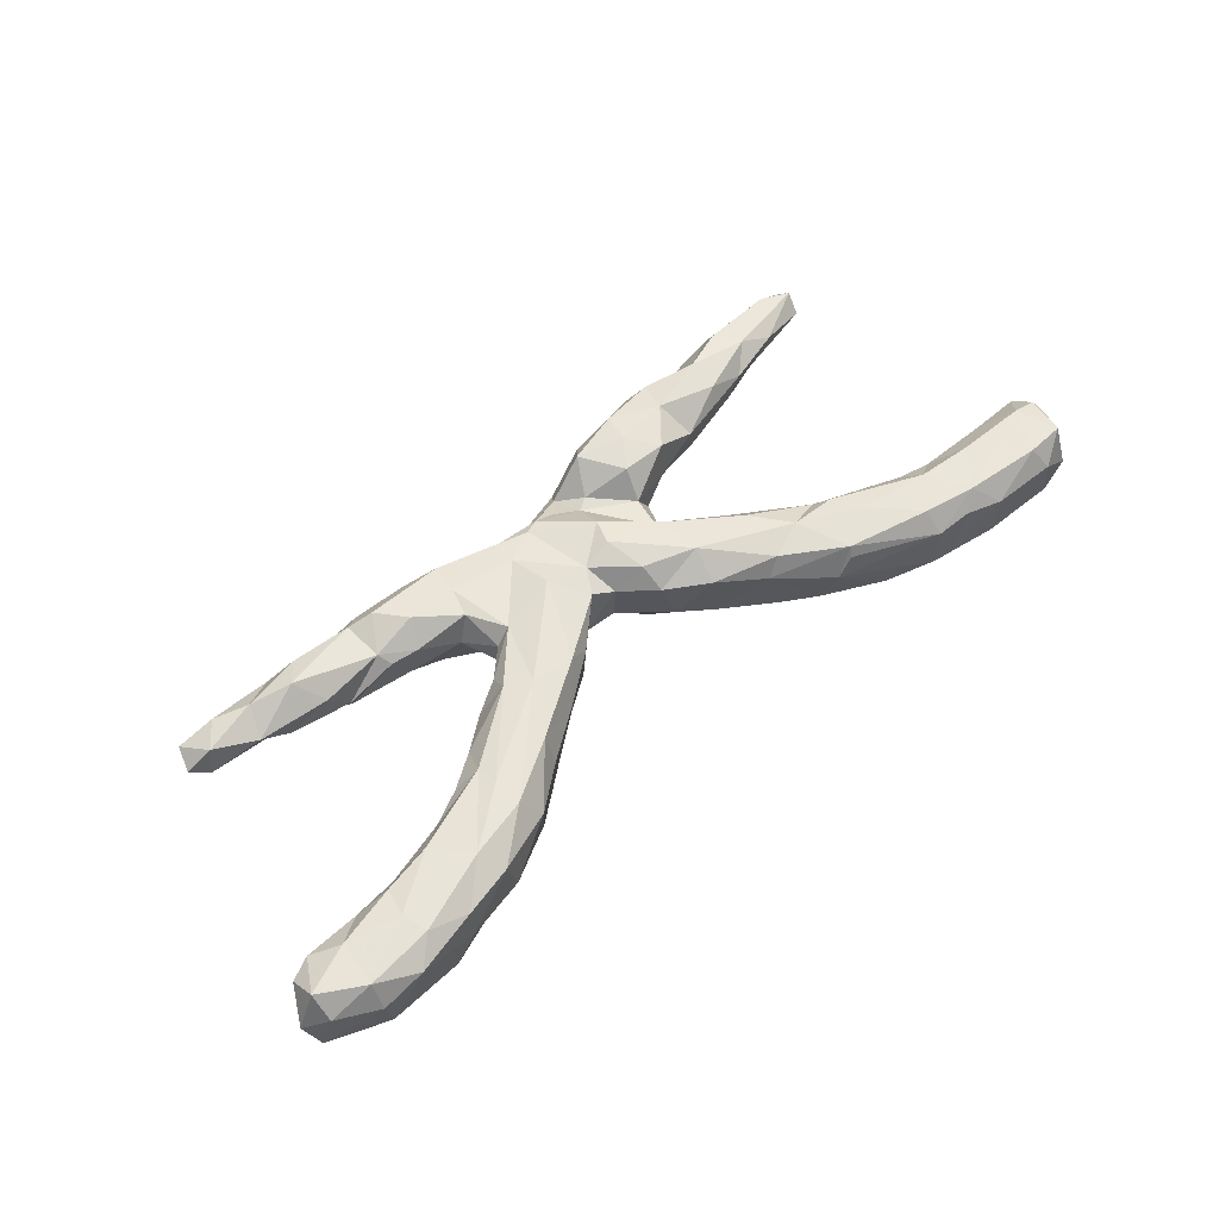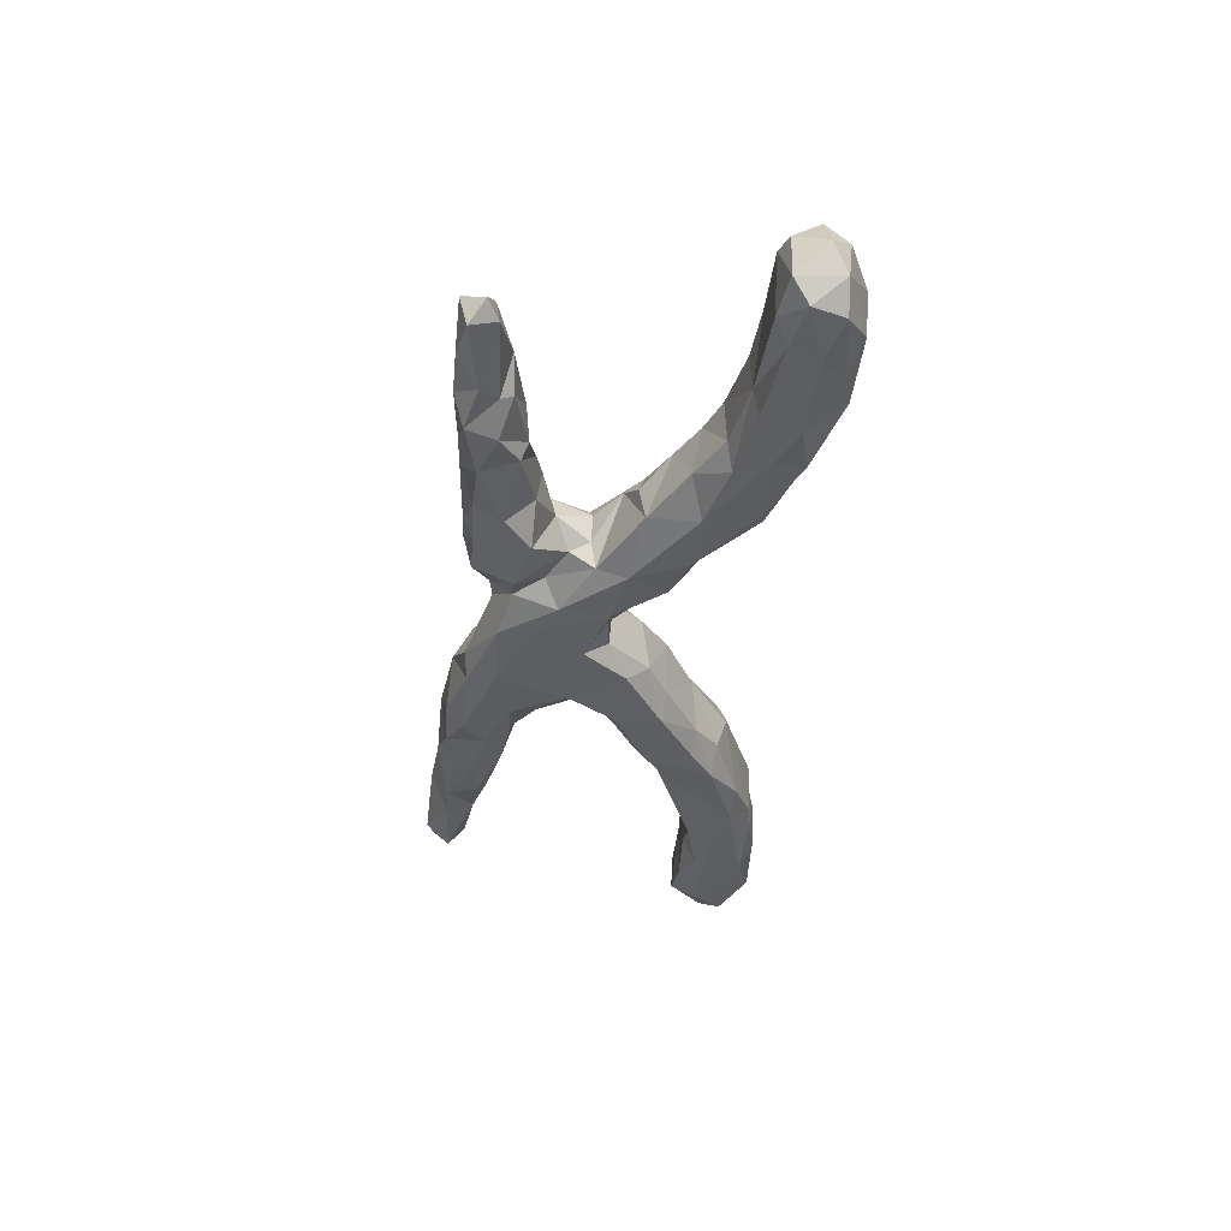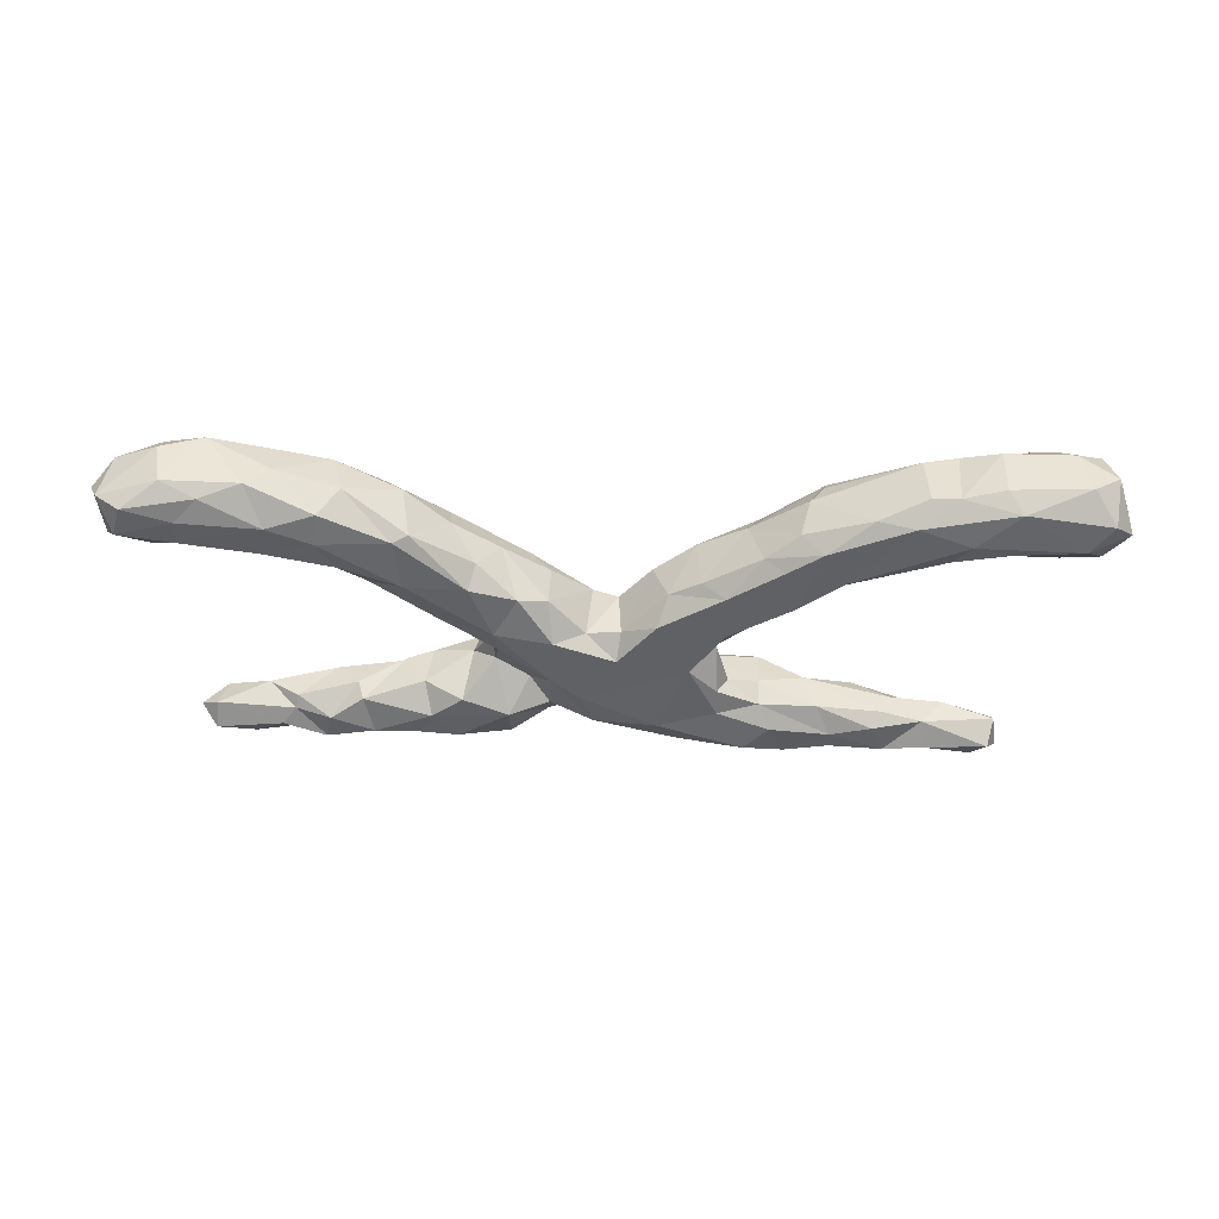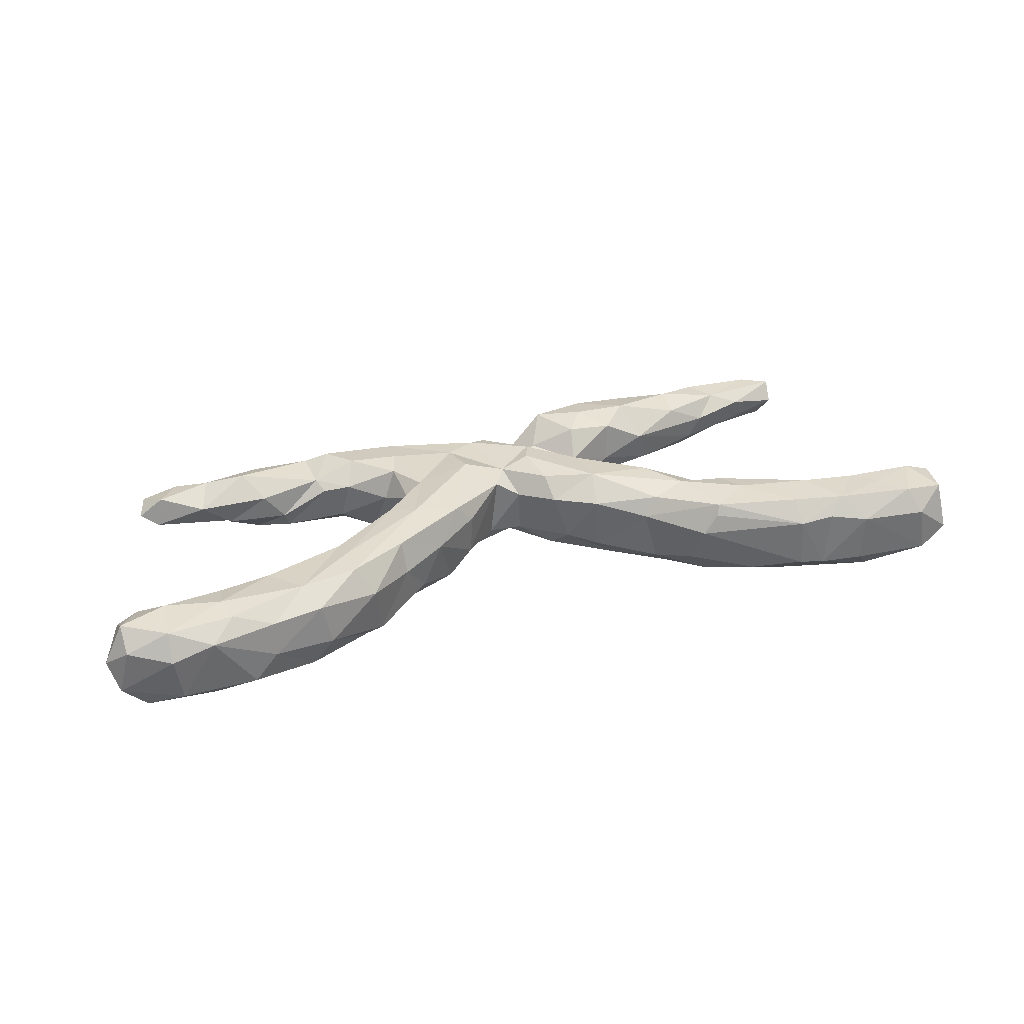
<metadata>
{"format":"obj","ext":"obj","renderer":"f3d","projection":"perspective","resolution":1024,"background":"white","views":[{"elev":58.7,"azim":-42.1,"up":"+Z"},{"elev":-38.3,"azim":-94.1,"up":"+Z"},{"elev":-48.9,"azim":-1.3,"up":"+Z"},{"elev":33.4,"azim":-18.7,"up":"+Z"}]}
</metadata>
<code>
v 0.8749 -0.2146 -0.05281
v 0.8478 -0.2986 -0.00862
v 0.8802 -0.2141 0.02836
v 0.8369 -0.2744 0.07906
v 0.7987 -0.305 -0.04542
v 0.8525 -0.2005 0.07189
v 0.8362 -0.1543 -0.03675
v 0.8462 -0.1595 0.03752
v 0.8032 -0.2002 0.08889
v 0.7598 -0.2802 0.08842
v 0.7832 -0.3073 0.04359
v 0.797 -0.1992 -0.08418
v 0.681 -0.2741 -0.08154
v 0.8376 -0.2512 -0.08107
v 0.6549 -0.2994 -0.0446
v 0.7182 -0.2318 0.08876
v 0.7593 -0.1623 -0.05193
v 0.7507 -0.1631 0.04828
v 0.6575 -0.3034 0.04989
v 0.6728 -0.1946 0.08732
v 0.6199 -0.1582 0.0487
v 0.6481 -0.1599 -0.04264
v 0.5787 -0.2833 -0.05043
v 0.6732 -0.1855 -0.07755
v 0.5721 -0.186 0.09141
v 0.6166 -0.2643 0.09073
v 0.5871 -0.2847 0.0601
v 0.6042 -0.2059 -0.08518
v 0.7228 0.3024 0.0401
v 0.7195 0.2745 0.006343
v 0.5258 -0.2798 0.05184
v 0.5093 -0.2379 -0.07886
v 0.5734 -0.1625 -0.06996
v 0.53 -0.2782 -0.04402
v 0.7293 0.334 0.001801
v 0.67 0.3263 0.04254
v 0.7062 0.3049 -0.03716
v 0.6814 0.3479 -0.009897
v 0.5567 -0.1488 0.05875
v 0.5206 -0.2438 0.09008
v 0.5426 -0.142 -0.03877
v 0.4412 -0.2413 -0.06112
v 0.5683 0.2732 0.04819
v 0.6245 0.2556 0.02873
v 0.5804 0.2572 -0.02218
v 0.5867 0.3071 -0.03934
v 0.4161 -0.1069 0.08066
v 0.4409 -0.1607 0.09004
v 0.5005 0.232 -0.02365
v 0.3386 -0.2133 0.02577
v 0.3705 -0.2032 0.08379
v 0.4522 0.231 0.05163
v 0.3302 -0.1056 0.09
v 0.3651 -0.2122 0.06374
v 0.403 -0.1159 -0.0753
v 0.5258 0.2338 0.01624
v 0.3598 -0.1833 -0.08261
v 0.3173 -0.05743 -0.0791
v 0.5098 0.308 -0.04455
v 0.3982 -0.08375 0.05662
v 0.2958 -0.1384 -0.07925
v 0.3405 -0.03995 -0.04257
v 0.397 -0.08553 -0.04528
v 0.3201 -0.1927 -0.04002
v 0.5344 0.318 0.05139
v 0.4098 0.2969 -0.04855
v 0.4529 0.2881 0.06342
v 0.5354 0.3401 0.01102
v 0.485 0.2504 -0.05044
v 0.2663 0.008407 -0.03463
v 0.2611 -0.1482 -0.05143
v 0.31 -0.01288 0.04018
v 0.3611 0.1939 0.02249
v 0.2627 -0.1299 0.07952
v 0.2379 -0.1386 0.04277
v 0.2647 -0.002718 0.06545
v 0.3805 0.2067 -0.03921
v 0.4051 0.3274 -0.01184
v 0.408 0.2603 -0.05762
v 0.2746 -0.03598 0.09258
v 0.3359 0.2521 0.07419
v 0.2795 0.1867 0.06918
v 0.3137 0.3244 0.03316
v 0.1504 -0.0855 0.05886
v 0.3538 0.311 0.05774
v 0.2022 0.008742 -0.07665
v 0.1987 -0.07626 -0.07715
v 0.2744 0.1761 -0.006299
v 0.3283 0.3122 -0.04573
v 0.2947 0.2379 -0.07004
v 0.1976 0.04815 0.0574
v 0.1579 0.05474 0.08738
v 0.2736 0.1941 -0.04941
v 0.1978 0.1979 -0.07145
v 0.2179 0.153 -0.03013
v 0.1586 -0.08364 -0.04216
v 0.1912 0.06578 -0.03429
v 0.1957 0.1497 -0.06574
v 0.2318 0.2399 0.08425
v 0.1942 0.1872 0.076
v 0.248 0.2945 0.0729
v 0.2366 0.3115 -0.04054
v 0.1023 -0.04794 -0.03182
v 0.173 0.0835 0.02872
v 0.1862 0.1466 0.02498
v 0.1436 0.09562 -0.07488
v 0.177 0.3038 0.03102
v 0.08336 -0.004383 -0.07181
v 0.161 -0.02894 0.09603
v 0.2497 0.2806 -0.07419
v 0.1448 0.2664 0.07846
v 0.06981 0.009387 0.08663
v 0.09066 0.1983 0.03282
v 0.07602 -0.03298 0.05209
v 0.02207 0.03045 -0.04278
v 0.08951 0.2245 -0.07794
v 0.1148 0.2115 0.03593
v 0.01825 0.02333 0.04235
v 0.07251 0.1323 0.0869
v 0.1264 0.2757 -0.05515
v 0.05597 0.08674 0.09345
v -0.0004036 0.07869 0.07655
v 0.04444 0.2191 0.04287
v 0.0766 0.2558 0.01207
v 0.0149 0.07542 -0.07349
v 0.09498 0.2816 -0.01953
v -0.02781 0.03258 0.07203
v -0.02729 0.2039 0.07555
v -0.1061 -0.0309 -0.03487
v -0.102 -0.03359 0.04505
v -0.03959 0.03562 -0.04277
v 0.0005168 0.2152 0.06982
v -0.1581 -0.05802 -0.06691
v -0.04313 0.2369 0.003631
v -0.1404 -0.04325 0.08094
v -0.04837 0.1623 -0.07419
v -0.02455 0.2249 -0.06566
v -0.1886 -0.09426 0.03252
v -0.09711 0.03476 -0.07525
v -0.1008 0.1244 -0.07095
v -0.1818 0.07681 0.08094
v -0.08306 0.238 0.0428
v -0.1019 0.2032 -0.04204
v -0.07584 0.09544 0.09395
v -0.1385 0.1497 -0.0313
v -0.2426 -0.08618 -0.07684
v -0.1936 0.06734 -0.05313
v -0.08662 0.1768 0.07721
v -0.1052 0.2427 -0.01612
v -0.2044 0.1995 0.07798
v -0.2298 -0.1149 -0.03646
v -0.2228 -0.03702 0.09253
v -0.278 -0.129 0.08347
v -0.2 0.01344 -0.07713
v -0.2654 -0.008395 0.0858
v -0.2095 0.07335 0.04922
v -0.3525 -0.09303 -0.07759
v -0.3557 -0.2137 0.03698
v -0.2748 -0.1514 0.02733
v -0.1995 0.1127 -0.02455
v -0.207 0.07587 -0.007546
v -0.1744 0.2029 -0.07917
v -0.3402 -0.1934 -0.06037
v -0.388 -0.1916 0.08721
v -0.3162 -0.006244 -0.04289
v -0.1713 0.2735 -0.04363
v -0.1938 0.2584 0.06753
v -0.2074 0.2885 -0.008632
v -0.3902 -0.1364 0.08913
v -0.368 -0.1862 -0.07394
v -0.3103 0.004628 0.0228
v -0.2607 0.0249 0.05708
v -0.2408 0.1368 0.01848
v -0.2669 0.2716 -0.06141
v -0.2187 0.1473 0.07473
v -0.3144 0.2222 -0.06466
v -0.3141 0.1625 0.04541
v -0.3966 -0.09818 0.08253
v -0.258 0.1756 -0.07038
v -0.3765 -0.04778 0.04588
v -0.453 -0.2588 -0.01938
v -0.2513 0.2855 0.03521
v -0.4719 -0.2573 0.06006
v -0.4178 -0.07132 -0.03521
v -0.3633 0.1746 0.03741
v -0.2951 0.2027 0.08281
v -0.3476 0.2981 0.02314
v -0.2799 0.2898 -0.02884
v -0.4903 -0.2433 -0.07424
v -0.3276 0.1723 -0.02517
v -0.4398 -0.08674 0.04449
v -0.3366 0.2742 -0.05252
v -0.4635 -0.1284 -0.07067
v -0.3367 0.2581 0.07658
v -0.5677 -0.2853 -0.004762
v -0.5658 -0.2769 0.05983
v -0.4967 -0.2151 0.08807
v -0.5017 -0.1179 -0.03812
v -0.381 0.2715 0.05949
v -0.4393 0.2007 -0.04534
v -0.5029 -0.1152 0.04288
v -0.6107 -0.2906 -0.05142
v -0.4977 -0.1857 -0.0812
v -0.591 -0.1552 -0.07026
v -0.4193 0.2687 -0.05713
v -0.5488 -0.1485 0.07998
v -0.5771 -0.2219 -0.08768
v -0.6108 -0.1441 -0.03319
v -0.3754 0.1973 0.05358
v -0.4466 0.3011 -0.002292
v -0.4494 0.1881 -0.01342
v -0.4979 0.2369 -0.05893
v -0.6171 -0.1405 0.03282
v -0.6404 -0.1637 0.07776
v -0.4876 0.1955 0.03206
v -0.6839 -0.3021 0.05712
v -0.6996 -0.1529 0.04774
v -0.6847 -0.2721 -0.07326
v -0.6403 -0.2634 0.08585
v -0.6538 -0.217 0.09045
v -0.5089 0.2916 -0.04811
v -0.5353 0.3095 0.003647
v -0.5598 0.2149 -0.02269
v -0.7616 -0.2722 0.08227
v -0.736 -0.1778 -0.07159
v -0.5227 0.2457 0.06587
v -0.4892 0.2861 0.05113
v -0.7249 -0.2289 -0.08367
v -0.7478 -0.2941 -0.0517
v -0.6153 0.2187 0.01716
v -0.5887 0.2695 -0.04103
v -0.7541 -0.1925 0.08798
v -0.5963 0.2698 0.04841
v -0.8284 -0.1978 -0.07804
v -0.7619 -0.2997 0.03226
v -0.5632 0.2375 -0.03327
v -0.8393 -0.2643 0.0462
v -0.8126 -0.2552 -0.08277
v -0.7746 -0.1559 -0.04656
v -0.8033 -0.1603 0.06293
v -0.6571 0.2967 0.03562
v -0.6956 0.2489 0.03979
v -0.844 -0.1751 0.05177
v -0.7084 0.2419 -0.0168
v -0.8585 -0.2525 -0.04281
v -0.8489 -0.1707 -0.03716
v -0.8412 -0.2245 0.08474
v -0.8772 -0.2281 0.009293
v -0.6411 0.3063 -0.02121
v -0.7263 0.3033 0.0141
v -0.7406 0.261 0.0004089
v -0.7123 0.2898 -0.03213
f 132 113 123
f 128 132 142
f 105 82 100
f 105 100 117
f 101 107 111
f 101 85 83
f 144 122 148
f 209 194 199
f 92 119 121
f 121 119 122
f 150 167 186
f 186 167 194
f 194 187 199
f 119 113 132
f 122 119 128
f 119 132 128
f 122 128 148
f 128 167 148
f 128 142 167
f 150 148 167
f 167 182 194
f 100 111 117
f 82 81 99
f 100 82 99
f 100 99 111
f 52 67 81
f 81 101 99
f 99 101 111
f 81 67 85
f 81 85 101
f 43 67 52
f 43 65 67
f 140 154 147
f 139 154 140
f 140 136 139
f 125 131 139
f 115 131 125
f 125 108 115
f 86 87 108
f 86 58 87
f 63 55 58
f 33 55 63
f 28 55 33
f 24 28 33
f 24 12 28
f 12 13 28
f 12 14 13
f 14 2 5
f 1 2 14
f 231 244 252
f 131 129 139
f 108 87 103
f 87 96 103
f 87 71 96
f 61 71 87
f 58 61 87
f 58 57 61
f 55 57 58
f 32 57 55
f 28 32 55
f 28 13 32
f 13 5 15
f 14 5 13
f 129 133 139
f 61 57 71
f 57 64 71
f 32 42 57
f 32 34 42
f 32 23 34
f 13 23 32
f 13 15 23
f 147 154 165
f 154 133 146
f 139 133 154
f 42 64 57
f 64 42 50
f 165 154 157
f 154 146 157
f 165 157 184
f 133 151 146
f 184 157 193
f 146 170 157
f 146 163 170
f 151 163 146
f 184 193 198
f 173 175 177
f 2 3 4
f 92 104 119
f 114 112 118
f 118 112 122
f 118 122 127
f 127 122 144
f 127 144 135
f 141 150 175
f 141 175 156
f 156 175 173
f 175 186 177
f 177 186 209
f 4 3 6
f 4 6 9
f 16 9 20
f 9 18 20
f 20 18 21
f 20 21 25
f 25 21 39
f 60 72 80
f 80 72 76
f 80 76 92
f 76 91 92
f 80 92 109
f 109 92 121
f 109 121 112
f 112 121 122
f 141 144 148
f 141 148 150
f 175 150 186
f 209 186 194
f 209 199 226
f 226 199 227
f 6 8 9
f 9 8 18
f 92 91 104
f 193 204 208
f 208 198 193
f 157 203 193
f 157 170 203
f 203 207 204
f 193 203 204
f 163 181 170
f 208 225 239
f 208 204 225
f 207 228 225
f 204 207 225
f 203 189 207
f 170 189 203
f 170 181 189
f 239 234 246
f 225 234 239
f 225 228 234
f 207 218 228
f 189 202 207
f 189 195 202
f 228 218 238
f 207 202 218
f 234 238 245
f 234 228 238
f 229 245 238
f 218 229 238
f 202 229 218
f 180 165 184
f 171 165 180
f 163 151 159
f 201 191 198
f 191 184 198
f 201 208 213
f 201 198 208
f 163 159 158
f 213 208 217
f 163 158 181
f 217 208 239
f 240 239 246
f 246 245 248
f 245 237 248
f 229 235 245
f 229 202 216
f 202 195 216
f 59 66 78
f 46 45 59
f 37 45 46
f 78 66 89
f 66 59 79
f 59 69 79
f 45 69 59
f 45 49 69
f 89 110 102
f 89 90 110
f 89 79 90
f 66 79 89
f 79 69 77
f 102 110 120
f 189 181 195
f 246 234 245
f 90 79 93
f 79 77 93
f 31 54 50
f 214 232 220
f 232 217 240
f 220 206 214
f 214 217 232
f 183 158 164
f 197 206 220
f 206 213 214
f 214 213 217
f 164 169 197
f 178 201 206
f 178 191 201
f 197 178 206
f 158 153 164
f 197 169 178
f 159 153 158
f 153 152 164
f 164 152 169
f 169 155 178
f 178 180 191
f 138 135 153
f 159 138 153
f 153 135 152
f 152 155 169
f 178 155 180
f 138 130 135
f 155 172 171
f 155 171 180
f 19 26 27
f 27 26 31
f 26 40 31
f 31 40 51
f 51 40 48
f 31 51 54
f 51 48 53
f 120 110 116
f 110 94 116
f 90 94 110
f 90 93 94
f 126 137 134
f 126 120 137
f 120 116 137
f 93 98 94
f 98 93 95
f 116 136 137
f 94 98 106
f 188 174 192
f 166 174 168
f 166 162 174
f 149 162 166
f 149 143 162
f 116 94 106
f 95 97 98
f 205 221 210
f 187 192 205
f 174 176 192
f 162 176 174
f 143 145 162
f 137 140 143
f 137 136 140
f 116 106 136
f 98 97 106
f 162 179 176
f 143 140 145
f 136 106 125
f 97 86 106
f 70 86 97
f 17 12 24
f 7 12 17
f 7 1 12
f 221 236 231
f 205 212 221
f 176 200 205
f 192 176 205
f 162 160 179
f 140 147 145
f 125 106 108
f 108 106 86
f 58 86 70
f 62 63 58
f 22 24 33
f 17 24 22
f 14 12 1
f 221 212 236
f 212 223 236
f 212 211 223
f 200 211 212
f 205 200 212
f 176 190 200
f 179 190 176
f 145 147 160
f 125 139 136
f 33 63 41
f 73 52 81
f 73 56 52
f 111 126 124
f 111 107 126
f 21 22 33
f 70 62 58
f 145 160 162
f 91 70 97
f 188 192 187
f 187 205 210
f 134 137 143
f 188 168 174
f 49 77 69
f 252 251 250
f 18 17 22
f 18 22 21
f 21 33 41
f 39 21 41
f 60 41 63
f 60 63 62
f 72 62 70
f 221 231 222
f 222 231 249
f 241 222 249
f 3 1 7
f 8 3 7
f 7 17 18
f 222 210 221
f 97 95 105
f 149 134 143
f 182 168 188
f 182 188 187
f 134 149 142
f 142 149 166
f 168 142 166
f 93 88 95
f 124 126 134
f 132 124 134
f 93 77 88
f 77 73 88
f 49 56 73
f 49 73 77
f 107 102 120
f 107 120 126
f 83 102 107
f 45 44 56
f 49 45 56
f 88 73 82
f 81 82 73
f 113 124 123
f 124 117 111
f 117 124 113
f 88 82 105
f 167 168 182
f 167 142 168
f 142 132 134
f 113 105 117
f 194 182 187
f 119 104 113
f 104 105 113
f 97 105 104
f 210 222 227
f 199 210 227
f 187 210 199
f 91 97 104
f 76 70 91
f 8 7 18
f 6 3 8
f 233 222 241
f 227 222 233
f 226 227 233
f 76 72 70
f 60 62 72
f 123 124 132
f 95 88 105
f 2 1 3
f 242 233 241
f 242 230 233
f 226 233 230
f 215 226 230
f 209 215 211
f 209 226 215
f 211 185 209
f 185 177 209
f 177 185 190
f 161 156 173
f 118 127 131
f 242 241 250
f 251 242 250
f 223 215 230
f 129 127 130
f 131 127 129
f 115 114 118
f 11 19 5
f 2 11 5
f 2 4 11
f 156 161 172
f 64 75 71
f 64 50 75
f 39 41 60
f 230 242 244
f 96 75 84
f 19 27 23
f 5 19 15
f 114 109 112
f 53 80 109
f 108 103 115
f 231 236 244
f 160 173 179
f 179 173 190
f 129 138 133
f 133 138 151
f 50 34 31
f 42 34 50
f 15 19 23
f 23 27 31
f 23 31 34
f 71 75 96
f 172 161 147
f 172 147 165
f 172 165 171
f 96 84 103
f 103 114 115
f 147 161 160
f 211 215 223
f 236 223 230
f 236 230 244
f 251 244 242
f 252 244 251
f 115 118 131
f 160 161 173
f 173 177 190
f 190 185 200
f 200 185 211
f 249 231 252
f 241 249 250
f 249 252 250
f 53 60 80
f 53 47 60
f 48 47 53
f 47 39 60
f 48 25 47
f 25 39 47
f 26 16 20
f 10 9 16
f 10 4 9
f 130 127 135
f 84 109 114
f 103 84 114
f 74 109 84
f 74 53 109
f 40 25 48
f 26 25 40
f 26 20 25
f 19 10 26
f 10 16 26
f 10 19 11
f 11 4 10
f 155 141 172
f 141 156 172
f 152 141 155
f 152 144 141
f 135 144 152
f 75 74 84
f 51 74 75
f 51 53 74
f 50 51 75
f 50 54 51
f 129 130 138
f 180 184 191
f 206 201 213
f 217 239 240
f 158 183 181
f 243 240 246
f 183 196 195
f 181 183 195
f 248 243 246
f 247 243 248
f 195 196 216
f 248 237 247
f 216 235 229
f 35 37 38
f 29 30 35
f 35 30 37
f 38 46 68
f 59 78 68
f 30 44 45
f 37 30 45
f 78 89 83
f 83 89 102
f 151 138 159
f 245 235 237
f 38 37 46
f 46 59 68
f 85 78 83
f 36 38 68
f 101 83 107
f 44 43 56
f 56 43 52
f 67 78 85
f 30 29 44
f 44 29 43
f 65 43 36
f 65 68 67
f 67 68 78
f 43 29 36
f 36 68 65
f 29 35 36
f 36 35 38
f 216 219 224
f 235 216 224
f 235 224 237
f 237 224 247
f 196 219 216
f 219 220 224
f 224 220 232
f 224 232 247
f 232 240 247
f 196 183 197
f 219 196 197
f 219 197 220
f 247 240 243
f 183 164 197

</code>
